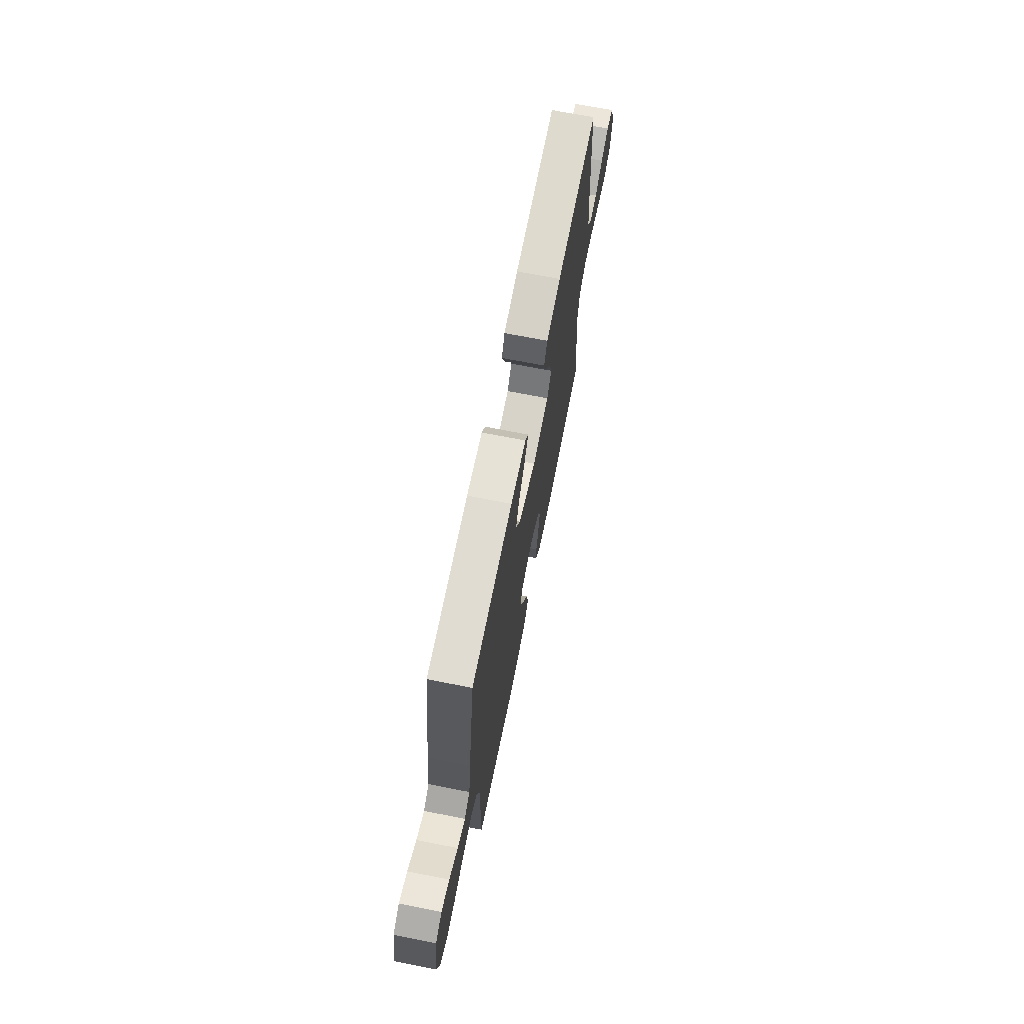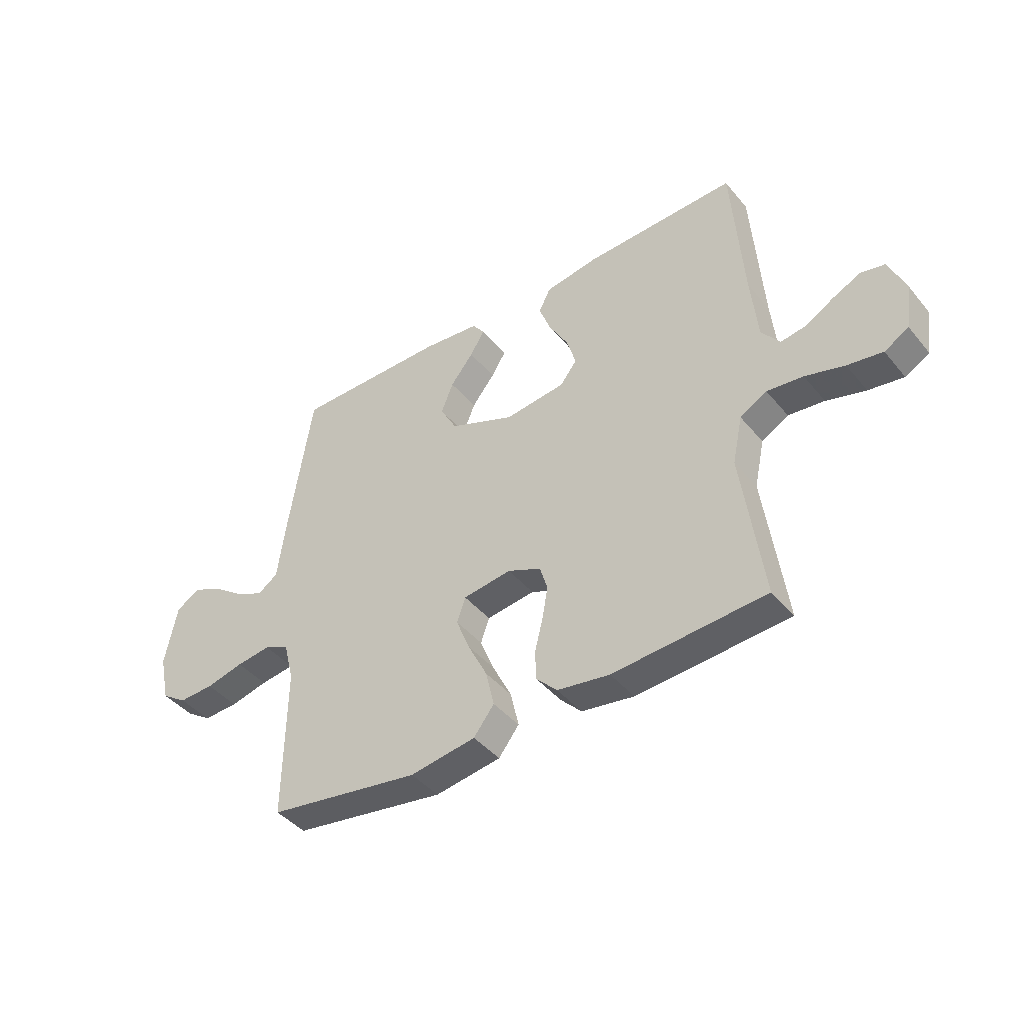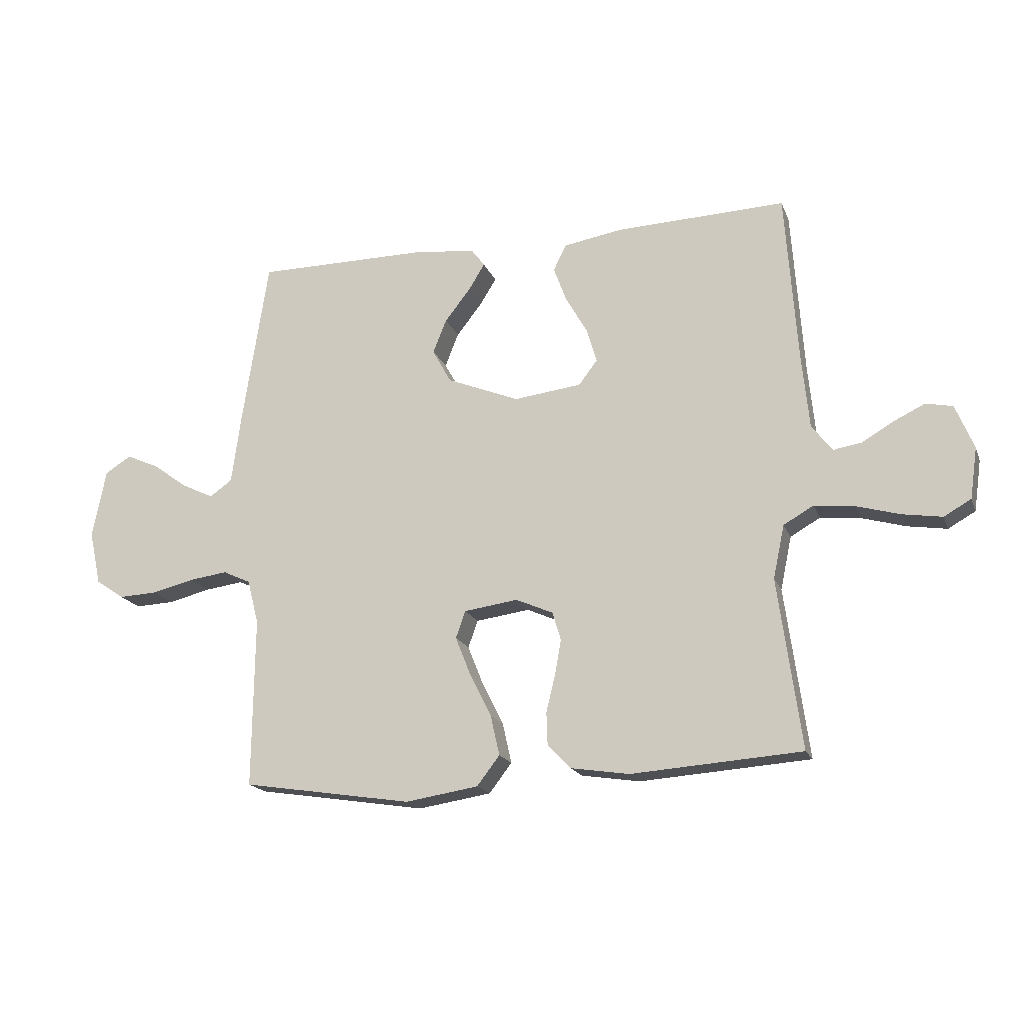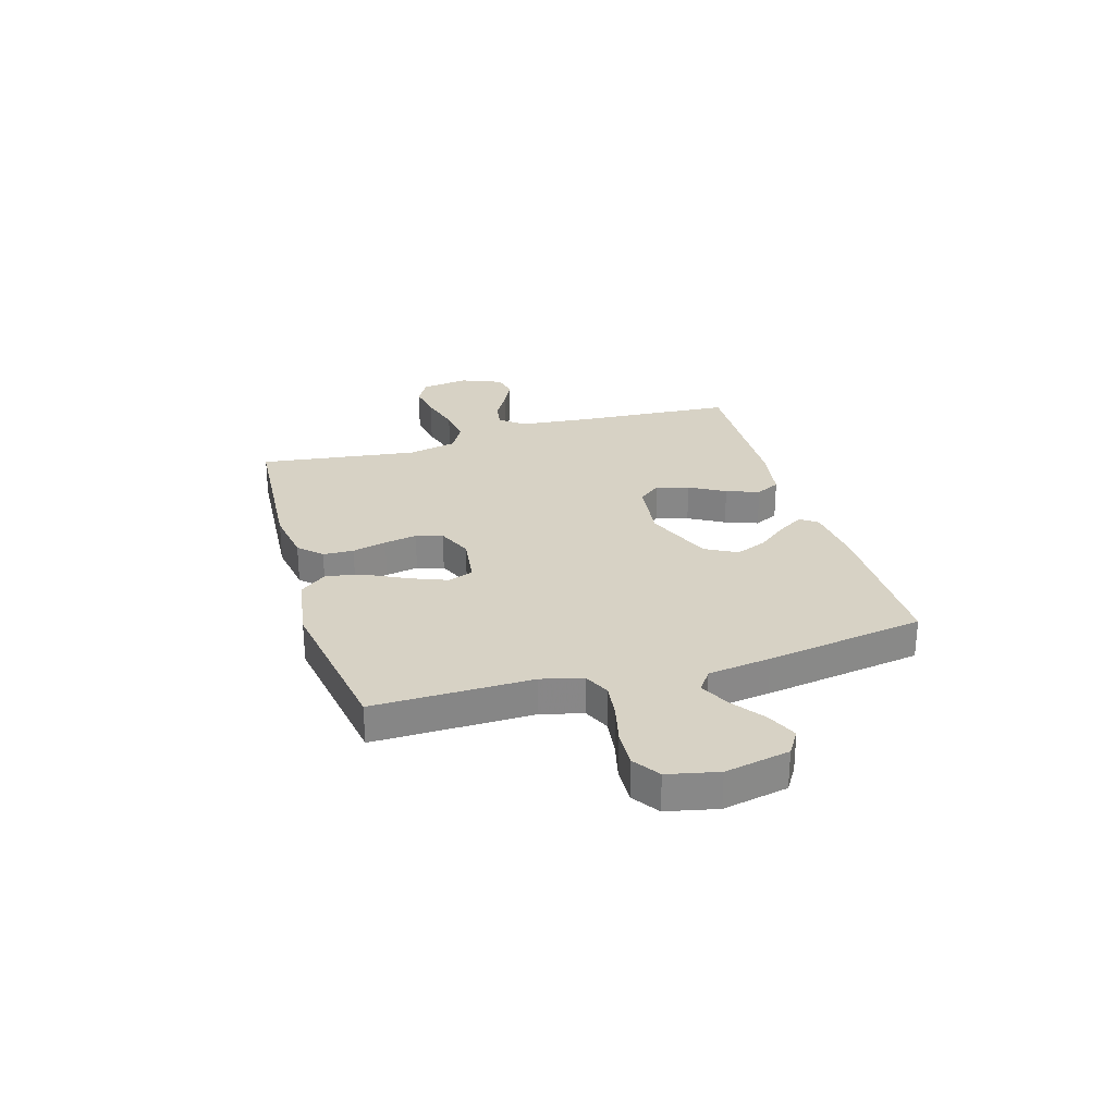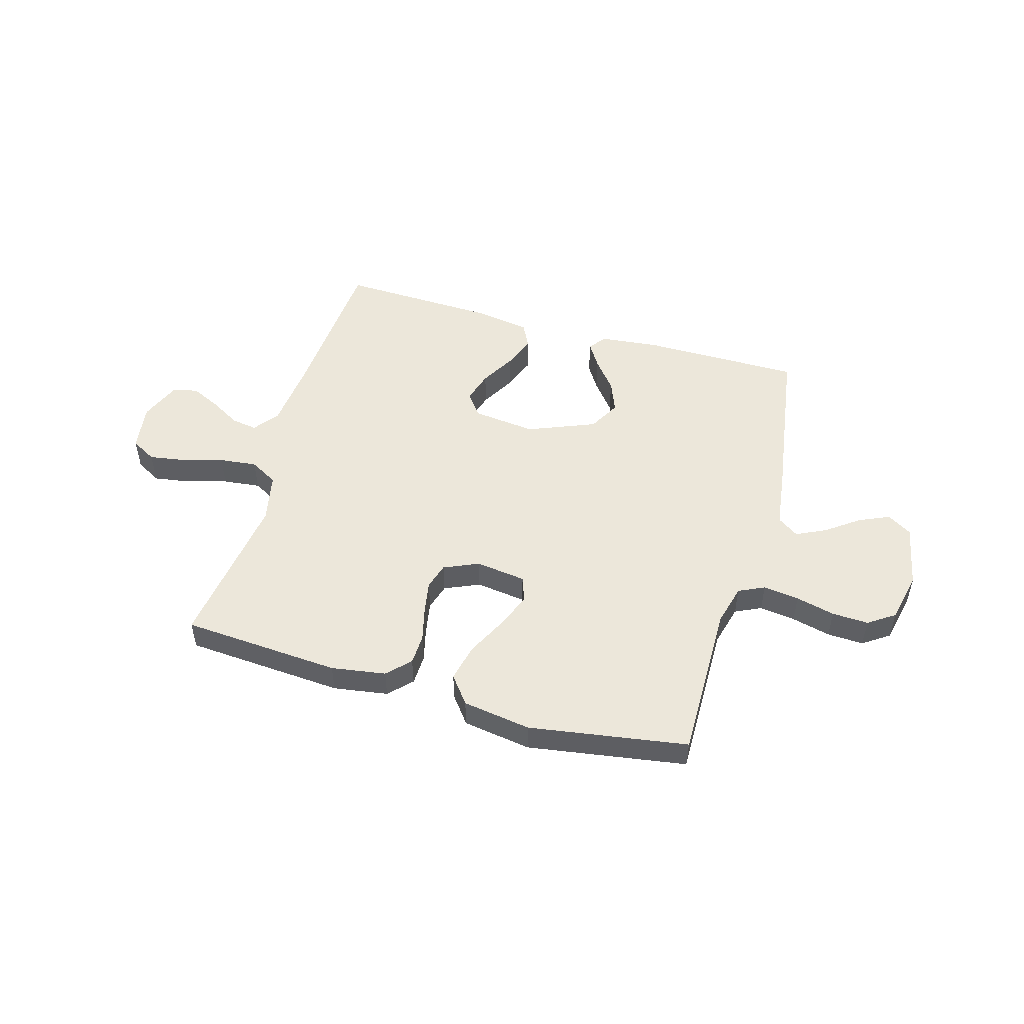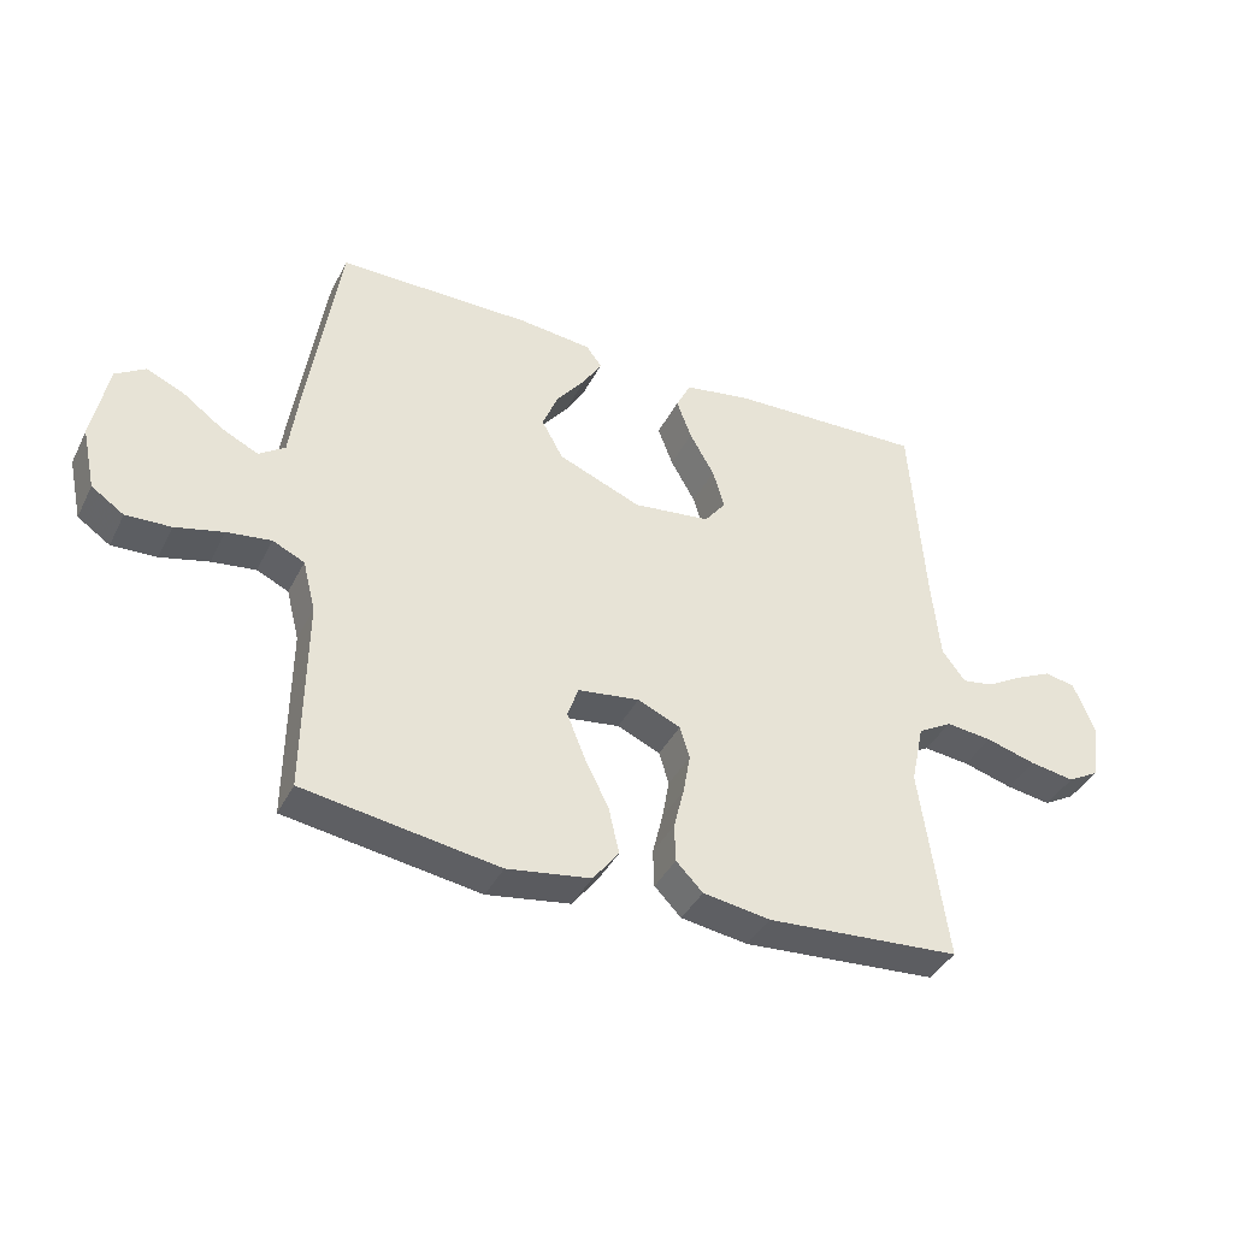
<metadata>
{"format":"obj","ext":"obj","renderer":"f3d","projection":"perspective","resolution":1024,"background":"white","views":[{"elev":69.3,"azim":-78.8,"up":"+Z"},{"elev":-42.7,"azim":36.2,"up":"+Z"},{"elev":-18.0,"azim":17.3,"up":"+Z"},{"elev":27.6,"azim":-106.6,"up":"+Y"},{"elev":50.7,"azim":-164.0,"up":"+Y"},{"elev":-39.3,"azim":-24.7,"up":"+Z"}]}
</metadata>
<code>
v 0.5 0.07 0.5
v 0.521 0.07 0.2
v 0.534 0.07 0.068
v 0.57 0.07 0.021
v 0.619 0.07 0.029
v 0.676 0.07 0.062
v 0.731 0.07 0.088
v 0.778 0.07 0.078
v 0.81 0.07 0
v 0.797 0.07 -0.09
v 0.749 0.07 -0.117
v 0.68 0.07 -0.106
v 0.603 0.07 -0.084
v 0.532 0.07 -0.076
v 0.479 0.07 -0.106
v 0.459 0.07 -0.2
v 0.5 0.07 -0.5
v 0.2 0.07 -0.521
v 0.097 0.07 -0.505
v 0.056 0.07 -0.463
v 0.054 0.07 -0.405
v 0.07 0.07 -0.34
v 0.081 0.07 -0.278
v 0.066 0.07 -0.228
v 0 0.07 -0.199
v -0.095 0.07 -0.212
v -0.112 0.07 -0.26
v -0.085 0.07 -0.328
v -0.047 0.07 -0.404
v -0.031 0.07 -0.475
v -0.071 0.07 -0.527
v -0.2 0.07 -0.547
v -0.5 0.07 -0.5
v -0.497 0.07 -0.2
v -0.517 0.07 -0.122
v -0.566 0.07 -0.099
v -0.634 0.07 -0.108
v -0.708 0.07 -0.126
v -0.777 0.07 -0.129
v -0.827 0.07 -0.095
v -0.848 0.07 0
v -0.824 0.07 0.122
v -0.778 0.07 0.151
v -0.72 0.07 0.125
v -0.658 0.07 0.08
v -0.602 0.07 0.053
v -0.562 0.07 0.081
v -0.546 0.07 0.2
v -0.5 0.07 0.5
v -0.2 0.07 0.5
v -0.087 0.07 0.488
v -0.063 0.07 0.456
v -0.092 0.07 0.409
v -0.137 0.07 0.352
v -0.161 0.07 0.292
v -0.128 0.07 0.232
v 0 0.07 0.18
v 0.119 0.07 0.194
v 0.152 0.07 0.237
v 0.134 0.07 0.298
v 0.096 0.07 0.365
v 0.073 0.07 0.427
v 0.096 0.07 0.473
v 0.2 0.07 0.49
v 0.5 0 0.5
v 0.521 0 0.2
v 0.534 0 0.068
v 0.57 0 0.021
v 0.619 0 0.029
v 0.676 0 0.062
v 0.731 0 0.088
v 0.778 0 0.078
v 0.81 0 0
v 0.797 0 -0.09
v 0.749 0 -0.117
v 0.68 0 -0.106
v 0.603 0 -0.084
v 0.532 0 -0.076
v 0.479 0 -0.106
v 0.459 0 -0.2
v 0.5 0 -0.5
v 0.2 0 -0.521
v 0.097 0 -0.505
v 0.056 0 -0.463
v 0.054 0 -0.405
v 0.07 0 -0.34
v 0.081 0 -0.278
v 0.066 0 -0.228
v 0 0 -0.199
v -0.095 0 -0.212
v -0.112 0 -0.26
v -0.085 0 -0.328
v -0.047 0 -0.404
v -0.031 0 -0.475
v -0.071 0 -0.527
v -0.2 0 -0.547
v -0.5 0 -0.5
v -0.497 0 -0.2
v -0.517 0 -0.122
v -0.566 0 -0.099
v -0.634 0 -0.108
v -0.708 0 -0.126
v -0.777 0 -0.129
v -0.827 0 -0.095
v -0.848 0 0
v -0.824 0 0.122
v -0.778 0 0.151
v -0.72 0 0.125
v -0.658 0 0.08
v -0.602 0 0.053
v -0.562 0 0.081
v -0.546 0 0.2
v -0.5 0 0.5
v -0.2 0 0.5
v -0.087 0 0.488
v -0.063 0 0.456
v -0.092 0 0.409
v -0.137 0 0.352
v -0.161 0 0.292
v -0.128 0 0.232
v 0 0 0.18
v 0.119 0 0.194
v 0.152 0 0.237
v 0.134 0 0.298
v 0.096 0 0.365
v 0.073 0 0.427
v 0.096 0 0.473
v 0.2 0 0.49
f 64 1 2
f 63 64 2
f 62 63 2
f 61 62 2
f 60 61 2
f 59 60 2 3
f 58 59 3 4
f 57 58 4
f 52 53 54
f 51 52 54
f 50 51 54
f 49 50 54
f 48 49 54
f 47 48 54
f 46 47 54 55
f 43 44 45
f 42 43 45
f 41 42 45
f 40 41 45
f 39 40 45
f 38 39 45
f 37 38 45
f 36 37 45 46
f 46 55 56
f 36 46 56
f 35 36 56
f 32 33 34
f 31 32 34
f 30 31 34
f 29 30 34
f 28 29 34
f 27 28 34 35
f 20 21 22
f 19 20 22
f 18 19 22
f 17 18 22
f 16 17 22
f 15 16 22 23
f 14 15 23 24
f 11 12 13
f 10 11 13
f 9 10 13
f 8 9 13
f 7 8 13
f 6 7 13
f 5 6 13
f 4 5 13 14
f 14 24 25
f 4 14 25
f 57 4 25
f 35 56 57
f 27 35 57
f 26 27 57
f 25 26 57
f 66 65 128
f 66 128 127
f 66 127 126
f 66 126 125
f 66 125 124
f 67 66 124 123
f 68 67 123 122
f 68 122 121
f 118 117 116
f 118 116 115
f 118 115 114
f 118 114 113
f 118 113 112
f 118 112 111
f 119 118 111 110
f 109 108 107
f 109 107 106
f 109 106 105
f 109 105 104
f 109 104 103
f 109 103 102
f 109 102 101
f 110 109 101 100
f 120 119 110
f 120 110 100
f 120 100 99
f 98 97 96
f 98 96 95
f 98 95 94
f 98 94 93
f 98 93 92
f 99 98 92 91
f 86 85 84
f 86 84 83
f 86 83 82
f 86 82 81
f 86 81 80
f 87 86 80 79
f 88 87 79 78
f 77 76 75
f 77 75 74
f 77 74 73
f 77 73 72
f 77 72 71
f 77 71 70
f 77 70 69
f 78 77 69 68
f 89 88 78
f 89 78 68
f 89 68 121
f 121 120 99
f 121 99 91
f 121 91 90
f 121 90 89
f 1 65 66 2
f 2 66 67 3
f 3 67 68 4
f 4 68 69 5
f 5 69 70 6
f 6 70 71 7
f 7 71 72 8
f 8 72 73 9
f 9 73 74 10
f 10 74 75 11
f 11 75 76 12
f 12 76 77 13
f 13 77 78 14
f 14 78 79 15
f 15 79 80 16
f 16 80 81 17
f 17 81 82 18
f 18 82 83 19
f 19 83 84 20
f 20 84 85 21
f 21 85 86 22
f 22 86 87 23
f 23 87 88 24
f 24 88 89 25
f 25 89 90 26
f 26 90 91 27
f 27 91 92 28
f 28 92 93 29
f 29 93 94 30
f 30 94 95 31
f 31 95 96 32
f 32 96 97 33
f 33 97 98 34
f 34 98 99 35
f 35 99 100 36
f 36 100 101 37
f 37 101 102 38
f 38 102 103 39
f 39 103 104 40
f 40 104 105 41
f 41 105 106 42
f 42 106 107 43
f 43 107 108 44
f 44 108 109 45
f 45 109 110 46
f 46 110 111 47
f 47 111 112 48
f 48 112 113 49
f 49 113 114 50
f 50 114 115 51
f 51 115 116 52
f 52 116 117 53
f 53 117 118 54
f 54 118 119 55
f 55 119 120 56
f 56 120 121 57
f 57 121 122 58
f 58 122 123 59
f 59 123 124 60
f 60 124 125 61
f 61 125 126 62
f 62 126 127 63
f 63 127 128 64
f 64 128 65 1

</code>
